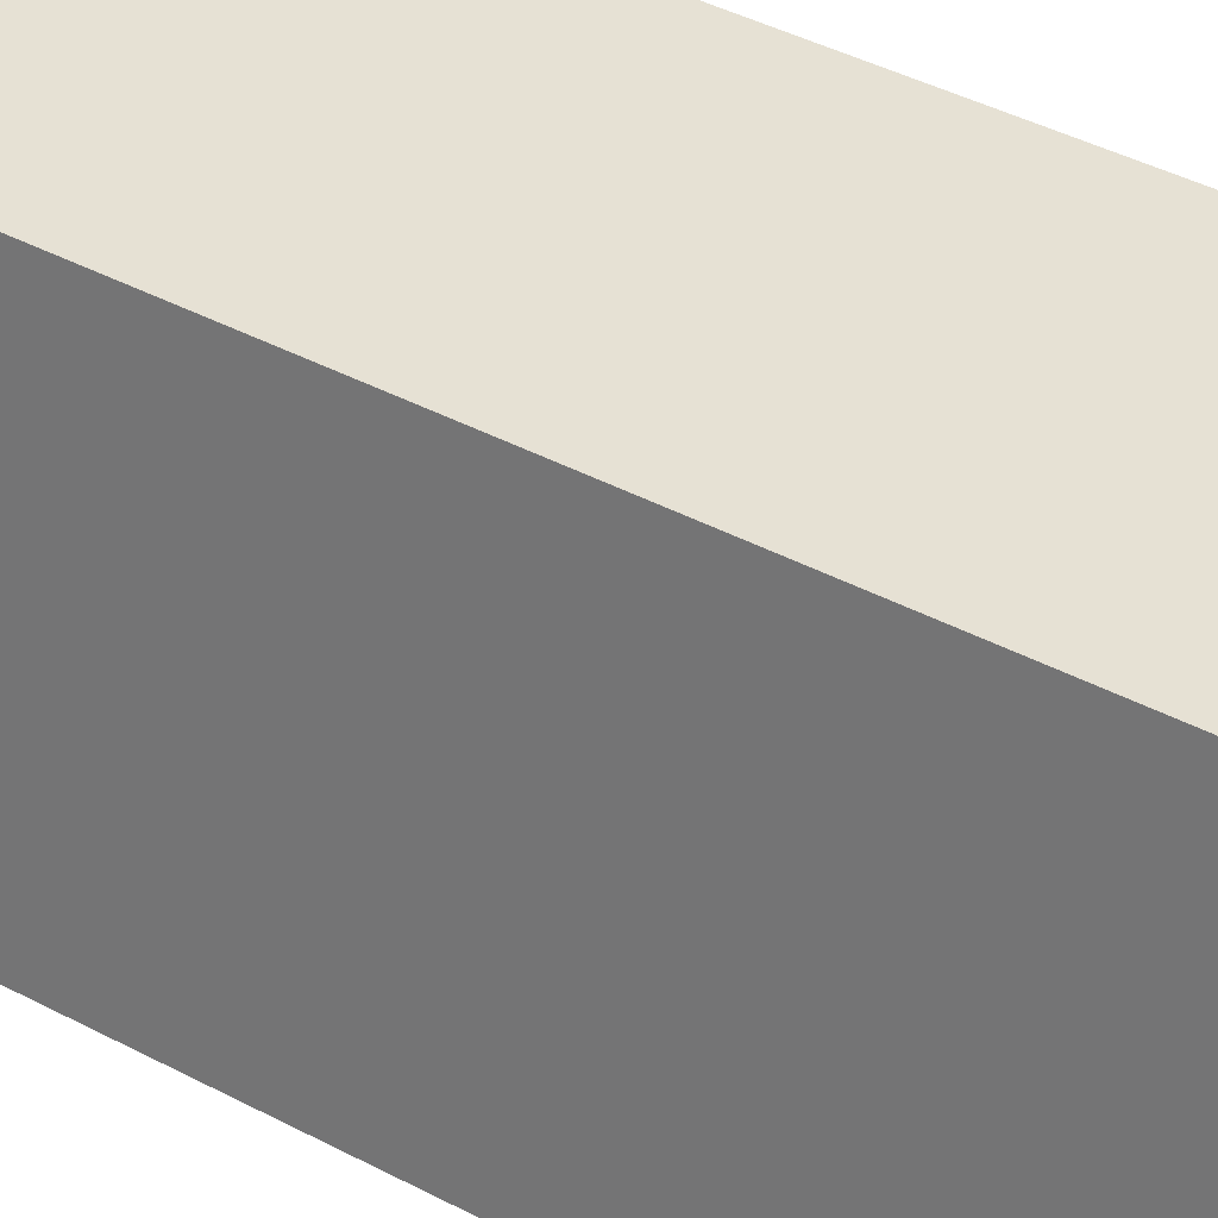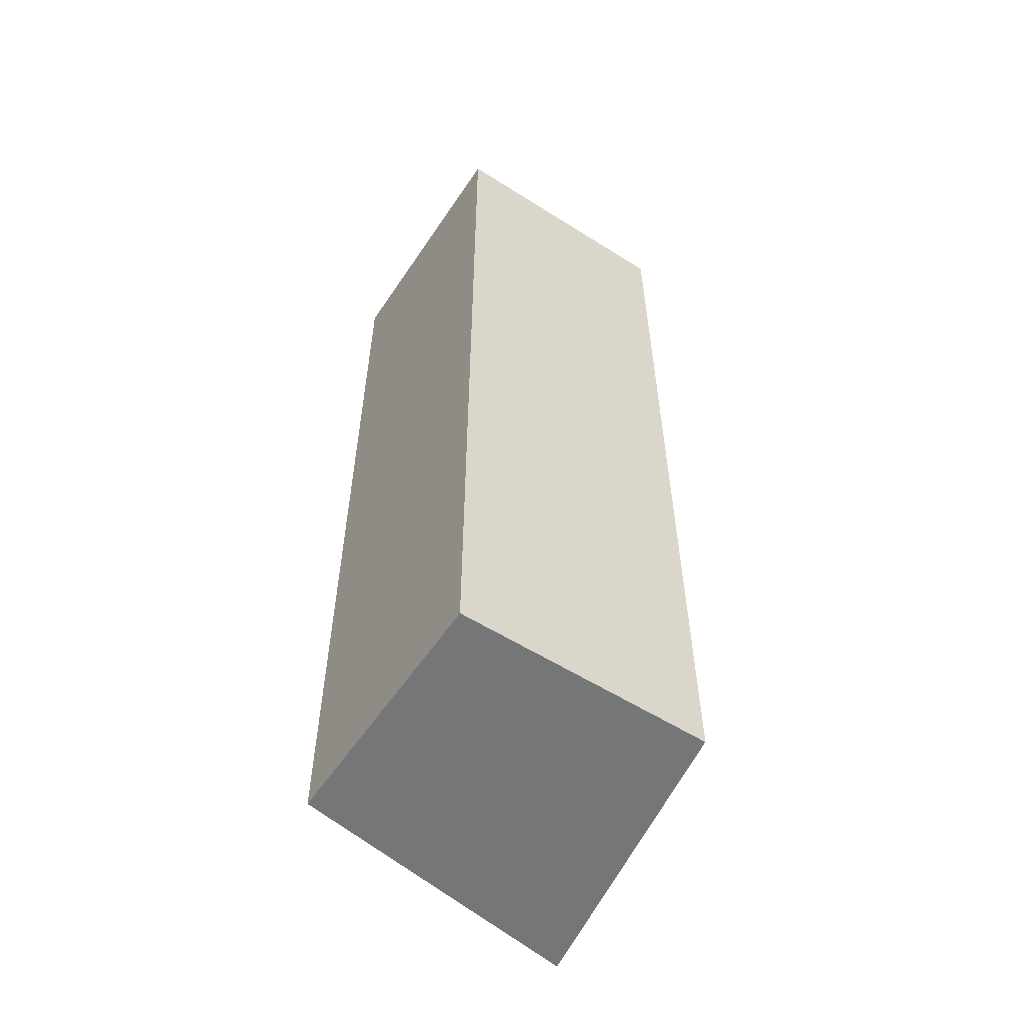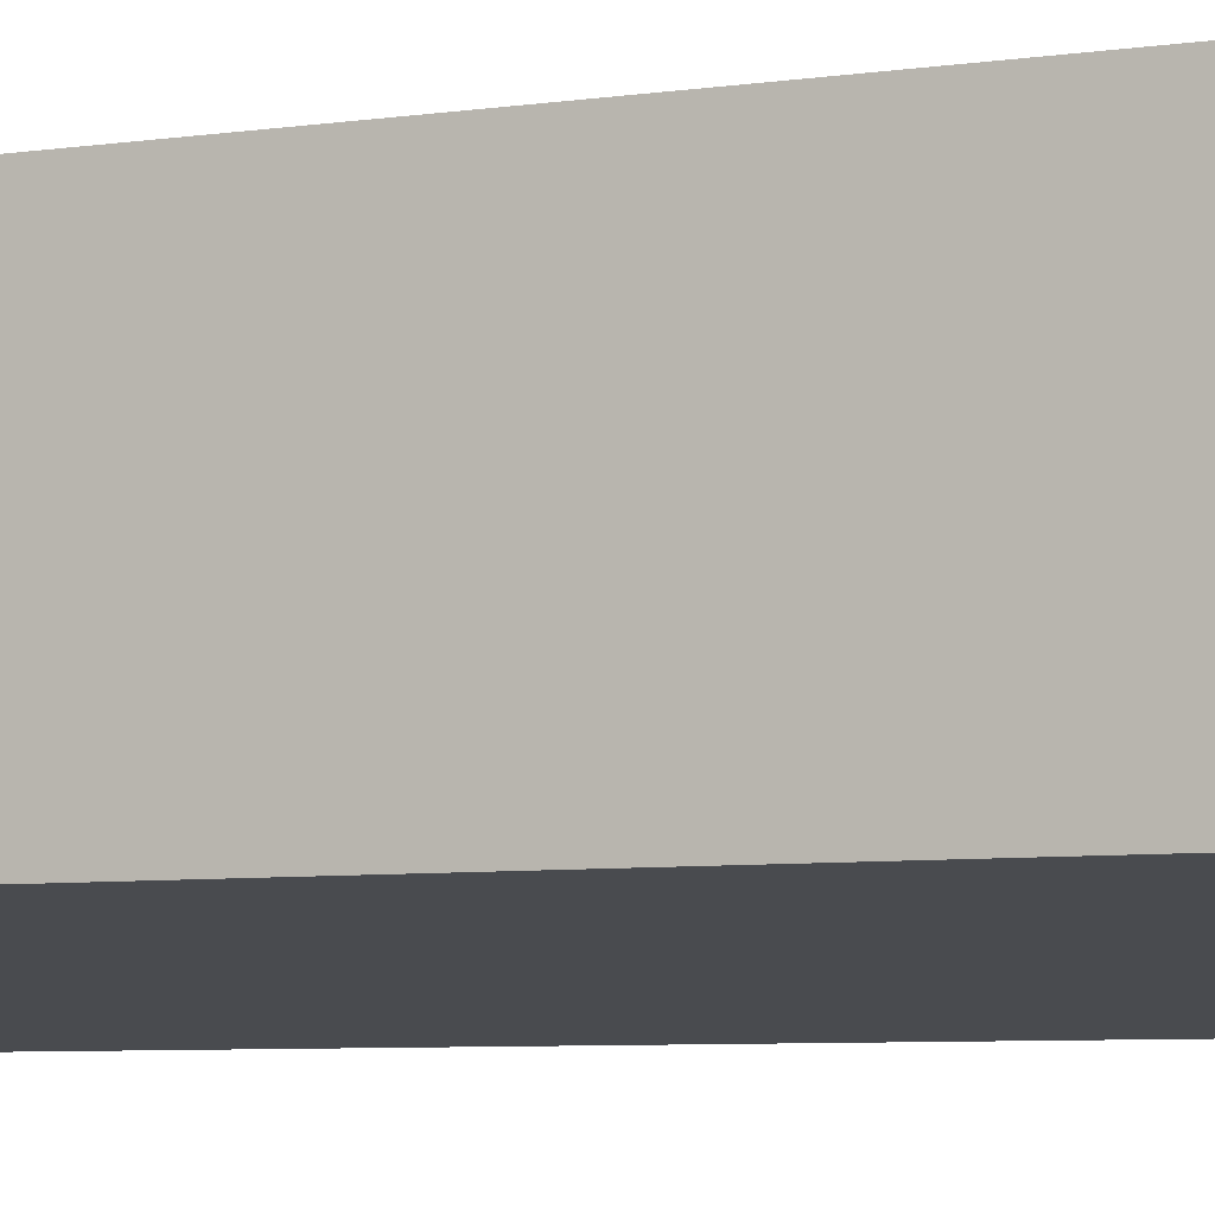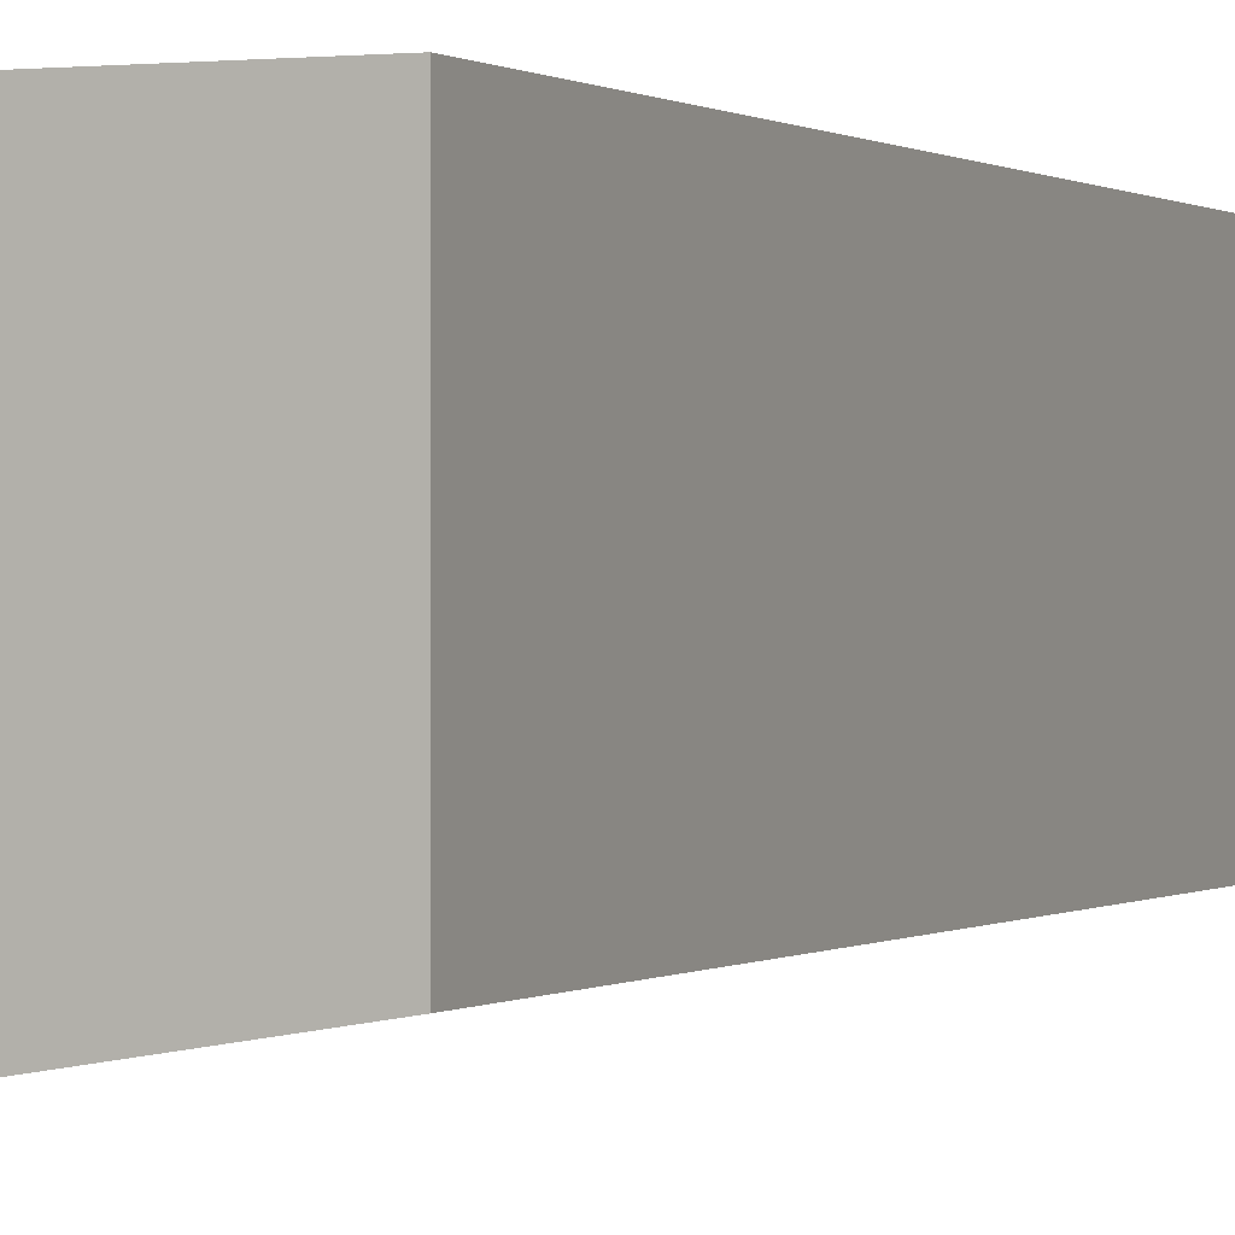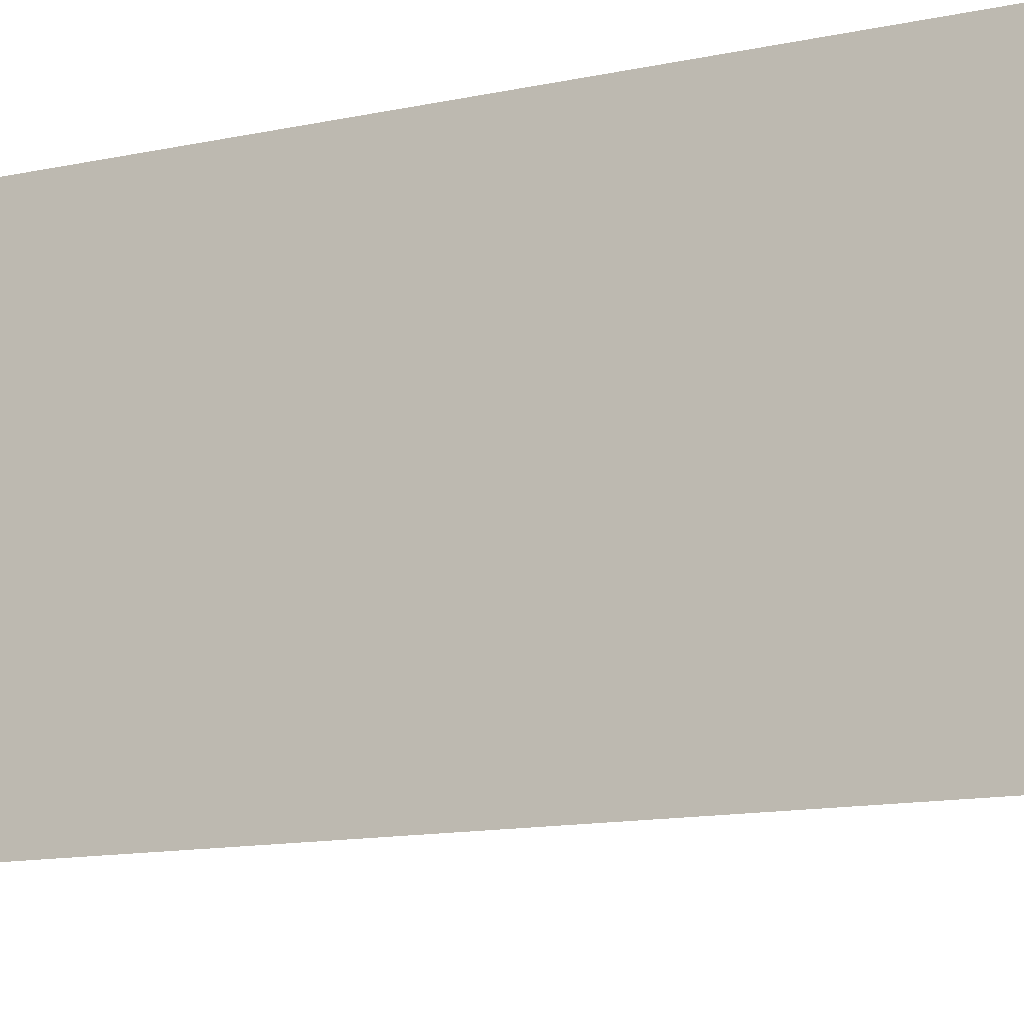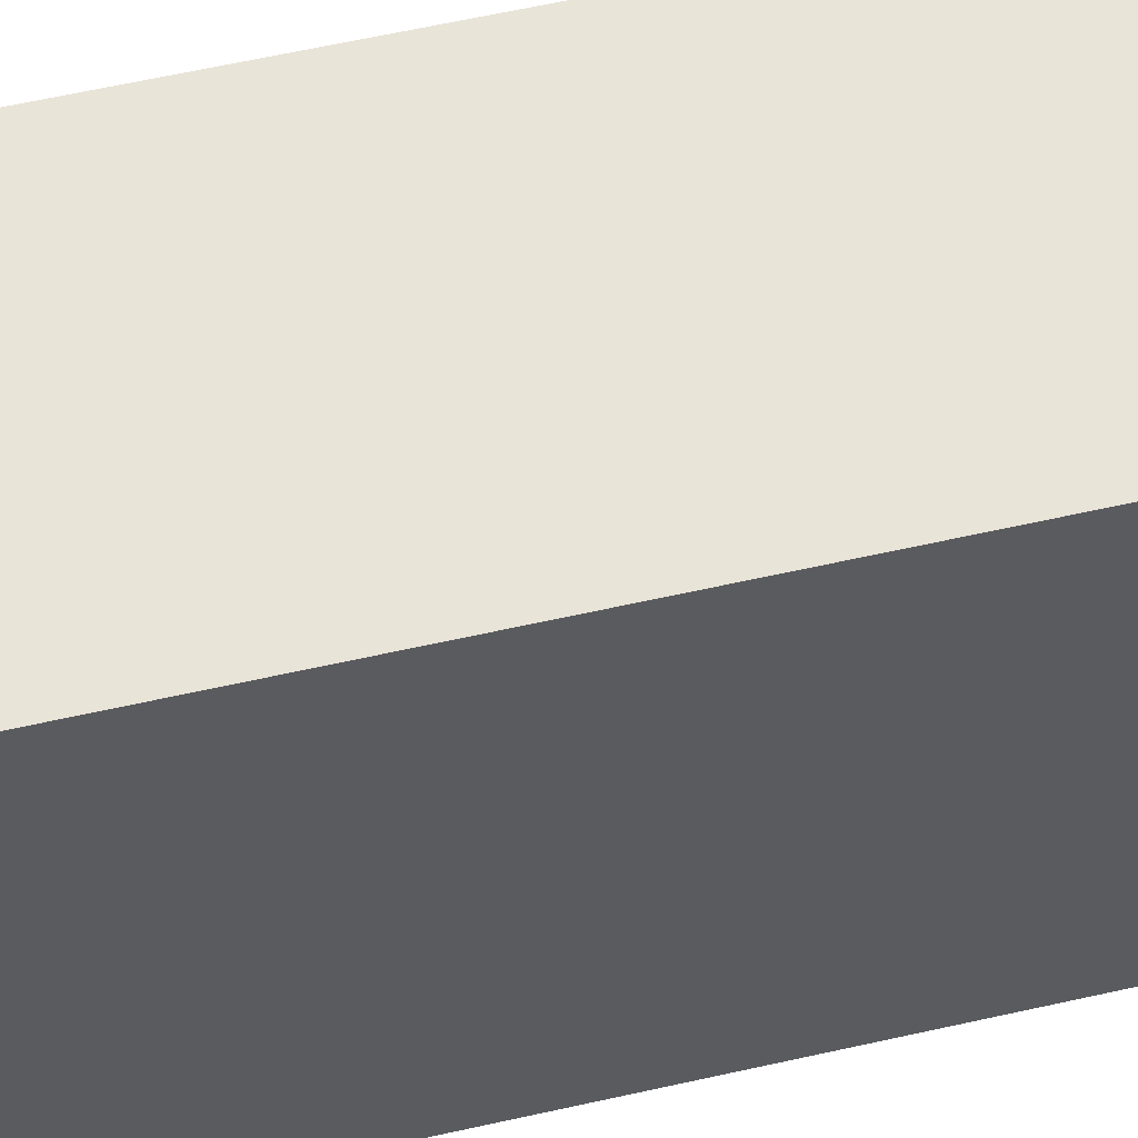
<metadata>
{"format":"obj","ext":"obj","renderer":"f3d","projection":"perspective","resolution":1024,"background":"white","views":[{"elev":39.1,"azim":124.0,"up":"+Y"},{"elev":-56.7,"azim":-123.4,"up":"+Z"},{"elev":-5.7,"azim":-63.7,"up":"+Y"},{"elev":0.3,"azim":-156.5,"up":"+Y"},{"elev":-9.3,"azim":124.3,"up":"+Y"},{"elev":60.5,"azim":77.0,"up":"+Y"}]}
</metadata>
<code>
v 0.2159 -0.2159 0.2652
v 0.2159 -0.2159 -0.3561
v 0.1832 -0.01658 0.2652
v 0.01658 -0.01658 0.2652
v 0.01658 -0.1832 -0.3561
v 0.01658 -0.1832 0.2652
v 0.1832 -0.01658 -0.3561
v 0.01658 -0.01658 -0.3561
f 1 2 3
f 1 3 4
f 6 1 4
f 6 4 5
f 6 5 2
f 6 2 1
f 7 3 2
f 7 2 5
f 7 4 3
f 8 7 5
f 8 5 4
f 8 4 7

</code>
